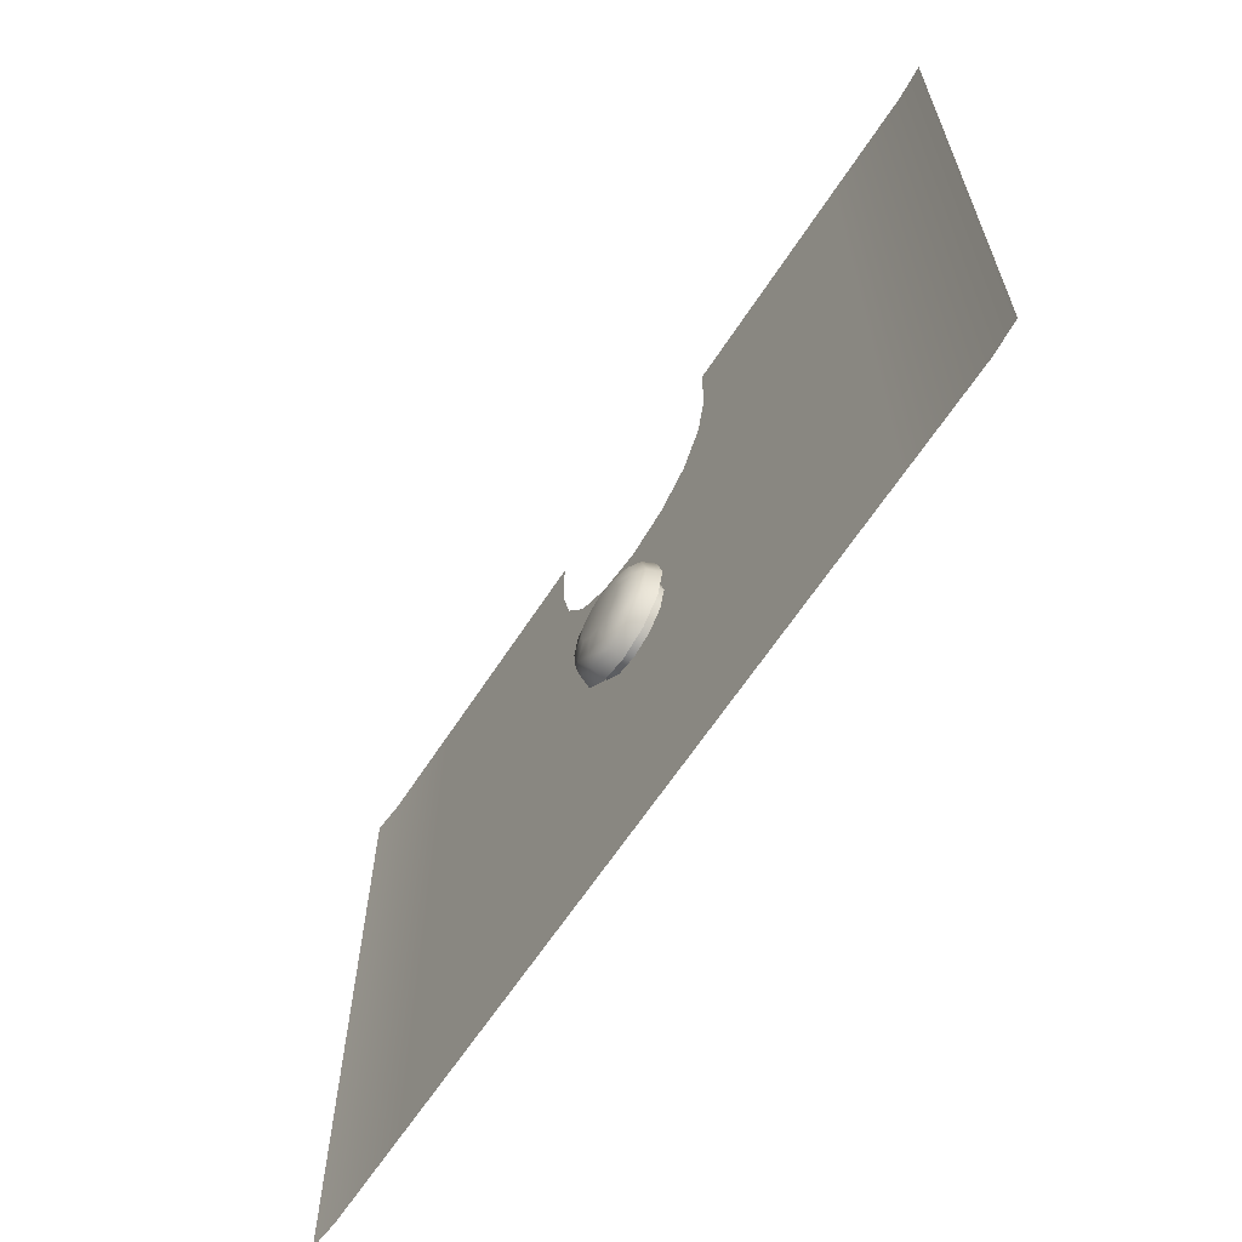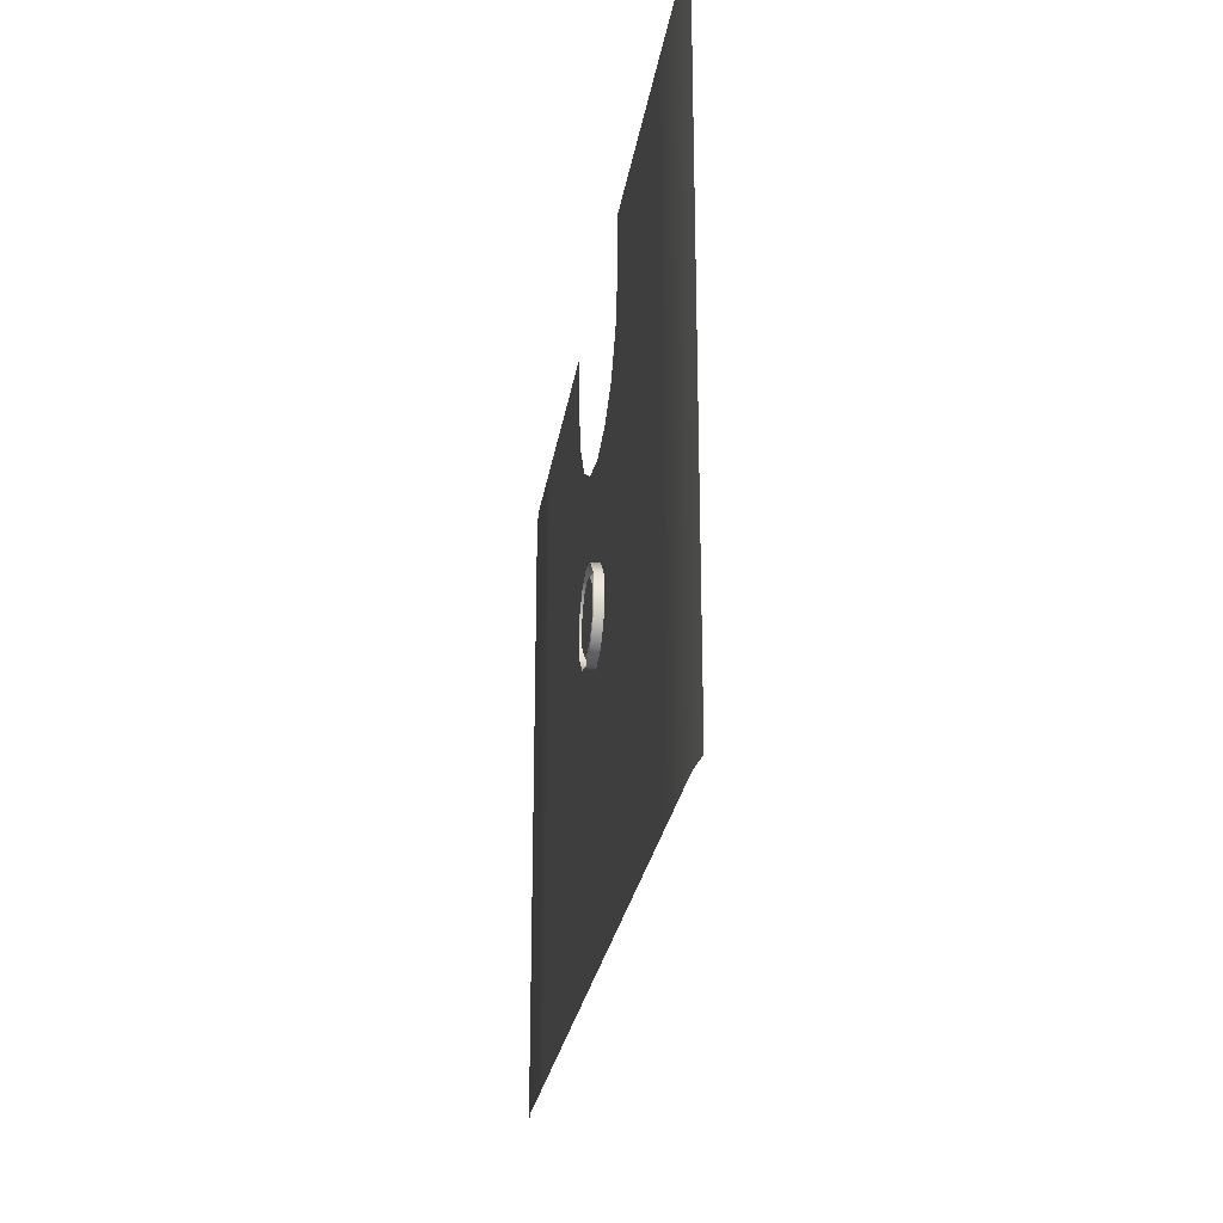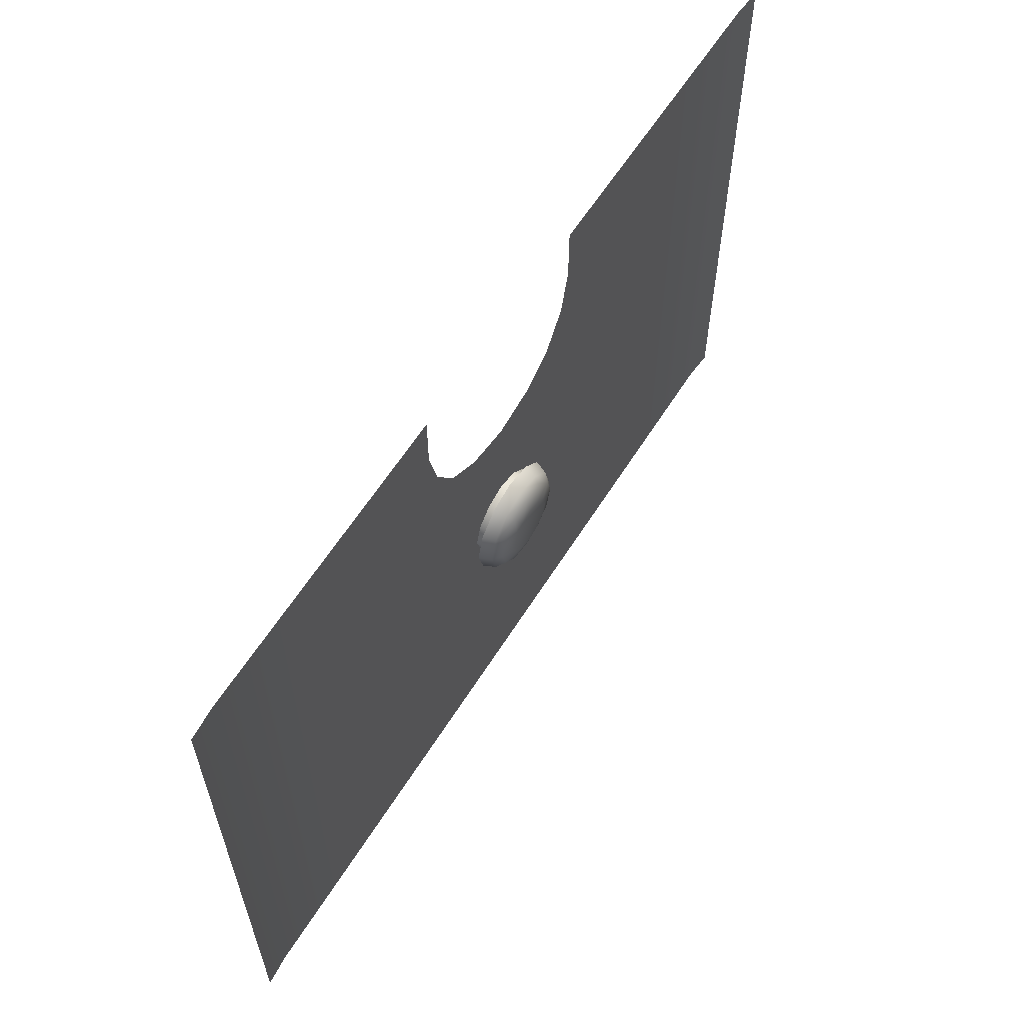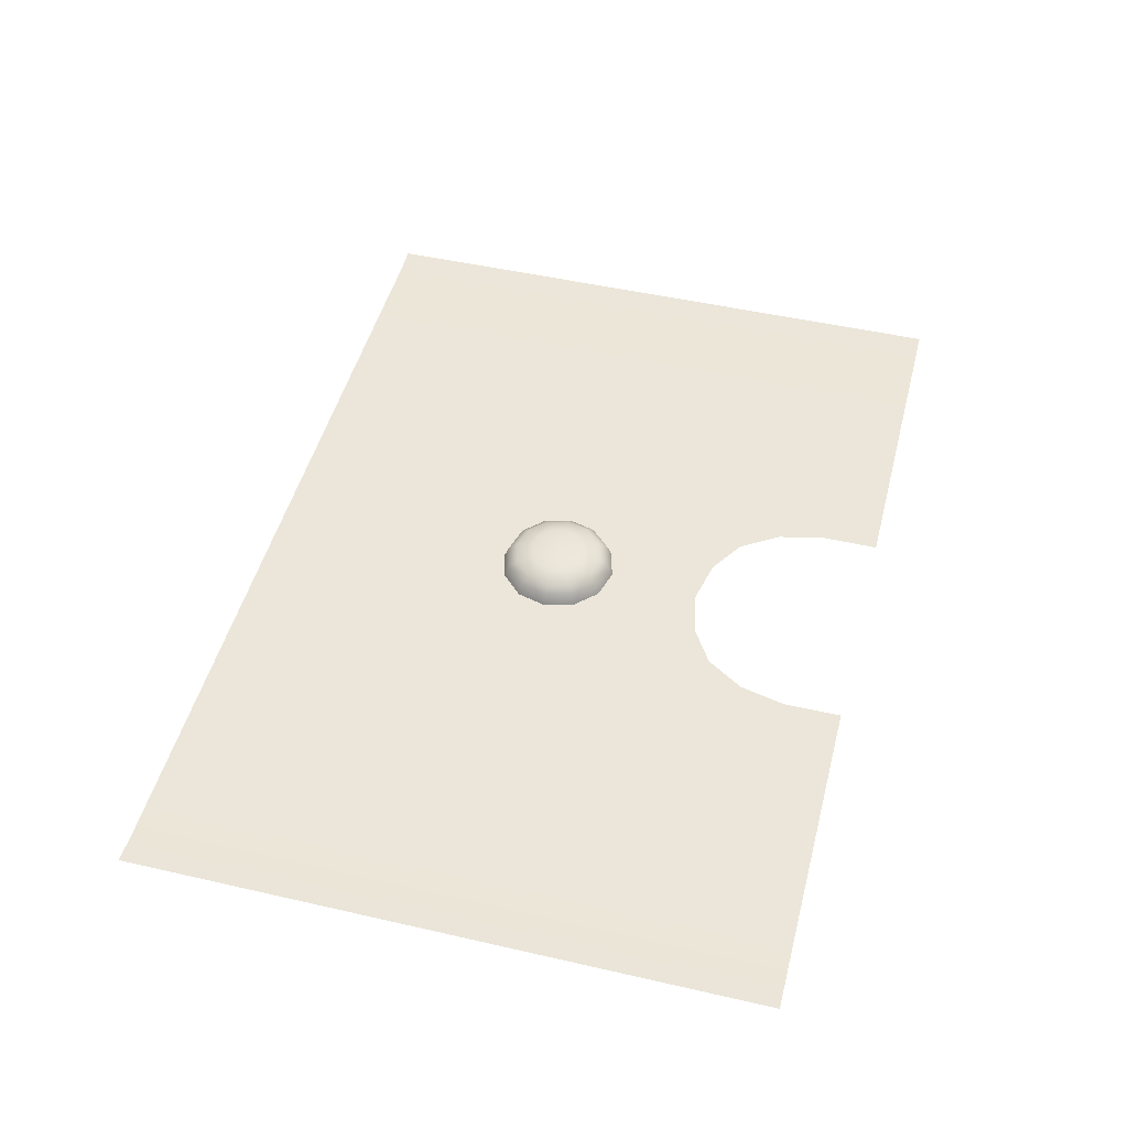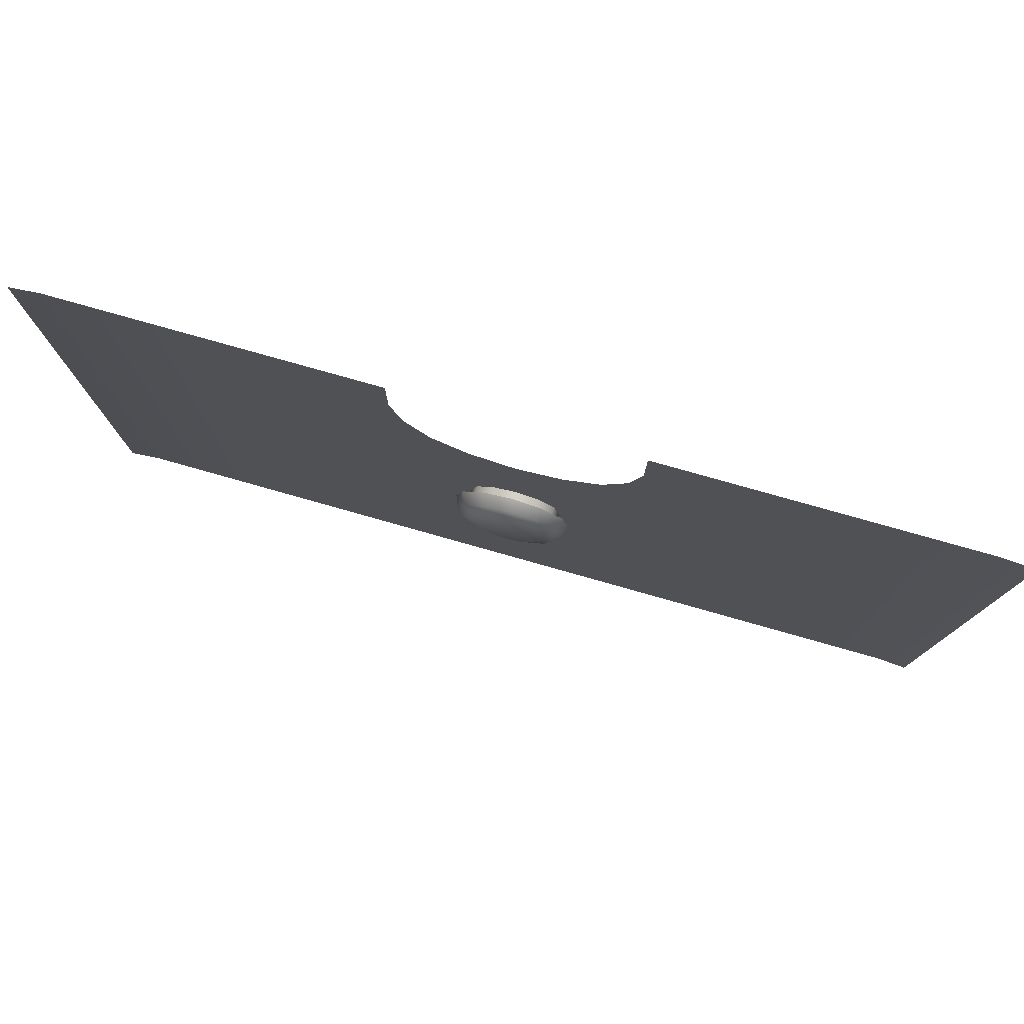
<metadata>
{"format":"obj","ext":"obj","renderer":"f3d","projection":"perspective","resolution":1024,"background":"white","views":[{"elev":-63.4,"azim":57.0,"up":"+Y"},{"elev":-25.6,"azim":-98.5,"up":"+Y"},{"elev":60.6,"azim":-58.0,"up":"+Y"},{"elev":48.3,"azim":104.4,"up":"+Z"},{"elev":78.4,"azim":15.8,"up":"+Y"}]}
</metadata>
<code>
o PsSinkbasin_22
v 0.2366 0.1131 -0.02049
v 0.2366 0.1457 -0.02049
v 0.2538 0.1457 -0.01923
v 0.2538 0.1131 -0.01923
v 0.1811 0.1131 -0.02049
v 0.1811 0.1457 -0.02049
v 0.125 0.1131 -0.02049
v 0.125 0.1457 -0.02049
v 0.06433 0.1131 -0.02049
v 0.06433 0.1457 -0.02049
v 0.2538 -0.03335 -0.01923
v 0.2366 -0.03335 -0.02049
v 0.1811 -0.03335 -0.02049
v 0.125 -0.03335 -0.02049
v 0.05693 -0.03335 -0.02049
v 0.0583 0.08781 -0.02049
v 0.02463 -0.1153 -0.02049
v -0.0007 -0.1161 -0.02049
v -0.0007 -0.05874 -0.02049
v 0.0117 -0.05538 -0.02049
v 0.2538 -0.2056 -0.01923
v 0.2366 -0.2056 -0.02049
v 0.1811 -0.2056 -0.02049
v 0.125 -0.2056 -0.02049
v 0.05426 -0.2056 -0.02049
v 0.02441 -0.03335 -0.02049
v 0.02101 -0.02065 -0.02049
v 0.02465 0.05449 -0.02049
v 0.04469 0.06696 -0.02049
v 0.02101 -0.04607 -0.02049
v 0.01082 -0.01109 -0.02049
v -0.0007 -0.007965 -0.02049
v -0.0007 0.04934 -0.02049
v -0.0007 -0.2056 -0.02049
v -0.2552 0.1131 -0.01923
v -0.238 0.1131 -0.02049
v -0.2552 0.1457 -0.01923
v -0.238 0.1457 -0.02049
v -0.1825 0.1131 -0.02049
v -0.1825 0.1457 -0.02049
v -0.1264 0.1131 -0.02049
v -0.1264 0.1457 -0.02049
v -0.06573 0.1457 -0.02049
v -0.06573 0.1131 -0.02049
v -0.238 -0.03335 -0.02049
v -0.2552 -0.03335 -0.01923
v -0.1825 -0.03335 -0.02049
v -0.1264 -0.03335 -0.02049
v -0.0597 0.08781 -0.02049
v -0.05833 -0.03335 -0.02049
v -0.0131 -0.05538 -0.02049
v -0.02603 -0.1153 -0.02049
v -0.238 -0.2056 -0.02049
v -0.2552 -0.2056 -0.01923
v -0.1825 -0.2056 -0.02049
v -0.1264 -0.2056 -0.02049
v -0.05566 -0.2056 -0.02049
v -0.04609 0.06696 -0.02049
v -0.02581 -0.03335 -0.02049
v -0.02605 0.05449 -0.02049
v -0.02241 -0.02065 -0.02049
v -0.02241 -0.04607 -0.02049
v -0.01222 -0.01109 -0.02049
v -0.0007 -0.05211 -0.025
v 0.00846 -0.04963 -0.025
v 0.01534 -0.04275 -0.025
v 0.01786 -0.03335 -0.025
v 0.01534 -0.02397 -0.025
v 0.007806 -0.0169 -0.025
v -0.0007 -0.01459 -0.025
v -0.00986 -0.04963 -0.025
v -0.01674 -0.04275 -0.025
v -0.01926 -0.03335 -0.025
v -0.01674 -0.02397 -0.025
v -0.009206 -0.0169 -0.025
v -0.0007 -0.03335 -0.025
v -0.0289 -0.01707 -0.01489
v -0.01698 -0.005146 -0.01489
v -0.01554 -0.007653 -0.007988
v -0.0264 -0.01851 -0.007988
v -0.000701 -0.000783 -0.01489
v -0.0007 -0.003677 -0.007988
v 0.01558 -0.005146 -0.01489
v 0.01414 -0.007653 -0.007988
v 0.0275 -0.01707 -0.01489
v 0.025 -0.01851 -0.007988
v 0.03187 -0.03335 -0.01489
v 0.02897 -0.03335 -0.007988
v 0.0275 -0.04963 -0.01489
v 0.025 -0.04819 -0.007988
v 0.01558 -0.06155 -0.01489
v 0.01414 -0.05905 -0.007988
v -0.0007 -0.06592 -0.01489
v -0.0007 -0.06302 -0.007988
v -0.01698 -0.06155 -0.01489
v -0.01554 -0.05905 -0.007988
v -0.02891 -0.04963 -0.01489
v -0.0264 -0.04819 -0.007988
v -0.03327 -0.03335 -0.01489
v -0.03037 -0.03335 -0.007988
v -0.02226 -0.0209 -0.004152
v -0.01407 -0.02563 -0.001764
v -0.01614 -0.03335 -0.001764
v -0.02559 -0.03335 -0.004152
v -0.01315 -0.01179 -0.004152
v -0.008419 -0.01998 -0.001764
v -0.0007 -0.008459 -0.004152
v -0.0007 -0.01791 -0.001764
v 0.01175 -0.01179 -0.004152
v 0.007018 -0.01998 -0.001764
v 0.02086 -0.0209 -0.004152
v 0.01267 -0.02563 -0.001764
v 0.02419 -0.03335 -0.004152
v 0.01474 -0.03335 -0.001764
v 0.02086 -0.0458 -0.004152
v 0.01267 -0.04107 -0.001764
v 0.01175 -0.05491 -0.004152
v 0.007018 -0.04672 -0.001764
v -0.0007 -0.05824 -0.004152
v -0.0007 -0.04879 -0.001764
v -0.01315 -0.05491 -0.004152
v -0.00842 -0.04672 -0.001764
v -0.02226 -0.0458 -0.004152
v -0.01407 -0.04107 -0.001764
v -0.0007 -0.03335 -0.001764
v -0.02257 -0.02072 -0.01489
v -0.01333 -0.01148 -0.01489
v -0.0007 -0.008092 -0.01489
v 0.01193 -0.01148 -0.01489
v 0.02117 -0.02072 -0.01489
v 0.02456 -0.03335 -0.01489
v 0.02117 -0.04598 -0.01489
v 0.01193 -0.05522 -0.01489
v -0.0007 -0.05861 -0.01489
v -0.01333 -0.05522 -0.01489
v -0.02257 -0.04598 -0.01489
v -0.02596 -0.03335 -0.01489
v -0.02257 -0.02072 -0.02544
v -0.01333 -0.01148 -0.02544
v -0.0007 -0.008092 -0.02544
v 0.01193 -0.01148 -0.02544
v 0.02117 -0.02072 -0.02544
v 0.02456 -0.03335 -0.02544
v 0.02117 -0.04598 -0.02544
v 0.01193 -0.05522 -0.02544
v -0.0007 -0.05861 -0.02544
v -0.01333 -0.05522 -0.02544
v -0.02257 -0.04598 -0.02544
v -0.02596 -0.03335 -0.02544
f 1 2 3 4
f 5 6 2 1
f 7 8 6 5
f 8 7 9 10
f 4 11 12 1
f 1 12 13 5
f 5 13 14 7
f 7 14 15 16 9
f 17 18 19 20
f 12 11 21 22
f 13 12 22 23
f 14 13 23 24
f 15 14 24 25
f 26 27 28 29
f 25 30 26 15
f 26 29 16 15
f 28 27 31
f 28 31 32 33
f 25 17 20 30
f 25 34 18 17
f 36 35 37 38
f 39 36 38 40
f 41 39 40 42
f 42 43 44 41
f 35 36 45 46
f 36 39 47 45
f 39 41 48 47
f 41 44 49 50 48
f 52 51 19 18
f 45 53 54 46
f 47 55 53 45
f 48 56 55 47
f 50 57 56 48
f 59 58 60 61
f 57 50 59 62
f 59 50 49 58
f 60 63 61
f 60 33 32 63
f 57 62 51 52
f 57 52 18 34
f 20 19 64 65
f 30 20 65 66
f 26 30 66 67
f 27 26 67 68
f 31 27 68 69
f 32 31 69 70
f 19 51 71 64
f 51 62 72 71
f 62 59 73 72
f 59 61 74 73
f 61 63 75 74
f 63 32 70 75
f 70 76 74 75
f 66 76 68 67
f 65 64 76 66
f 72 76 64 71
f 74 76 72 73
f 68 76 70 69
f 77 78 79 80
f 78 81 82 79
f 81 83 84 82
f 83 85 86 84
f 85 87 88 86
f 87 89 90 88
f 89 91 92 90
f 91 93 94 92
f 93 95 96 94
f 95 97 98 96
f 97 99 100 98
f 99 77 80 100
f 101 102 103 104
f 102 101 105 106
f 106 105 107 108
f 108 107 109 110
f 110 109 111 112
f 112 111 113 114
f 114 113 115 116
f 116 115 117 118
f 118 117 119 120
f 120 119 121 122
f 122 121 123 124
f 124 123 104 103
f 125 102 106 108
f 125 108 110 112
f 125 112 114 116
f 125 116 118 120
f 125 120 122 124
f 125 124 103 102
f 80 79 105 101
f 79 82 107 105
f 82 84 109 107
f 84 86 111 109
f 86 88 113 111
f 88 90 115 113
f 90 92 117 115
f 92 94 119 117
f 94 96 121 119
f 96 98 123 121
f 98 100 104 123
f 100 80 101 104
f 78 77 126 127
f 81 78 127 128
f 83 81 128 129
f 85 83 129 130
f 87 85 130 131
f 89 87 131 132
f 91 89 132 133
f 93 91 133 134
f 95 93 134 135
f 97 95 135 136
f 99 97 136 137
f 77 99 137 126
f 127 126 138 139
f 128 127 139 140
f 129 128 140 141
f 130 129 141 142
f 131 130 142 143
f 132 131 143 144
f 133 132 144 145
f 134 133 145 146
f 135 134 146 147
f 136 135 147 148
f 137 136 148 149
f 126 137 149 138

</code>
